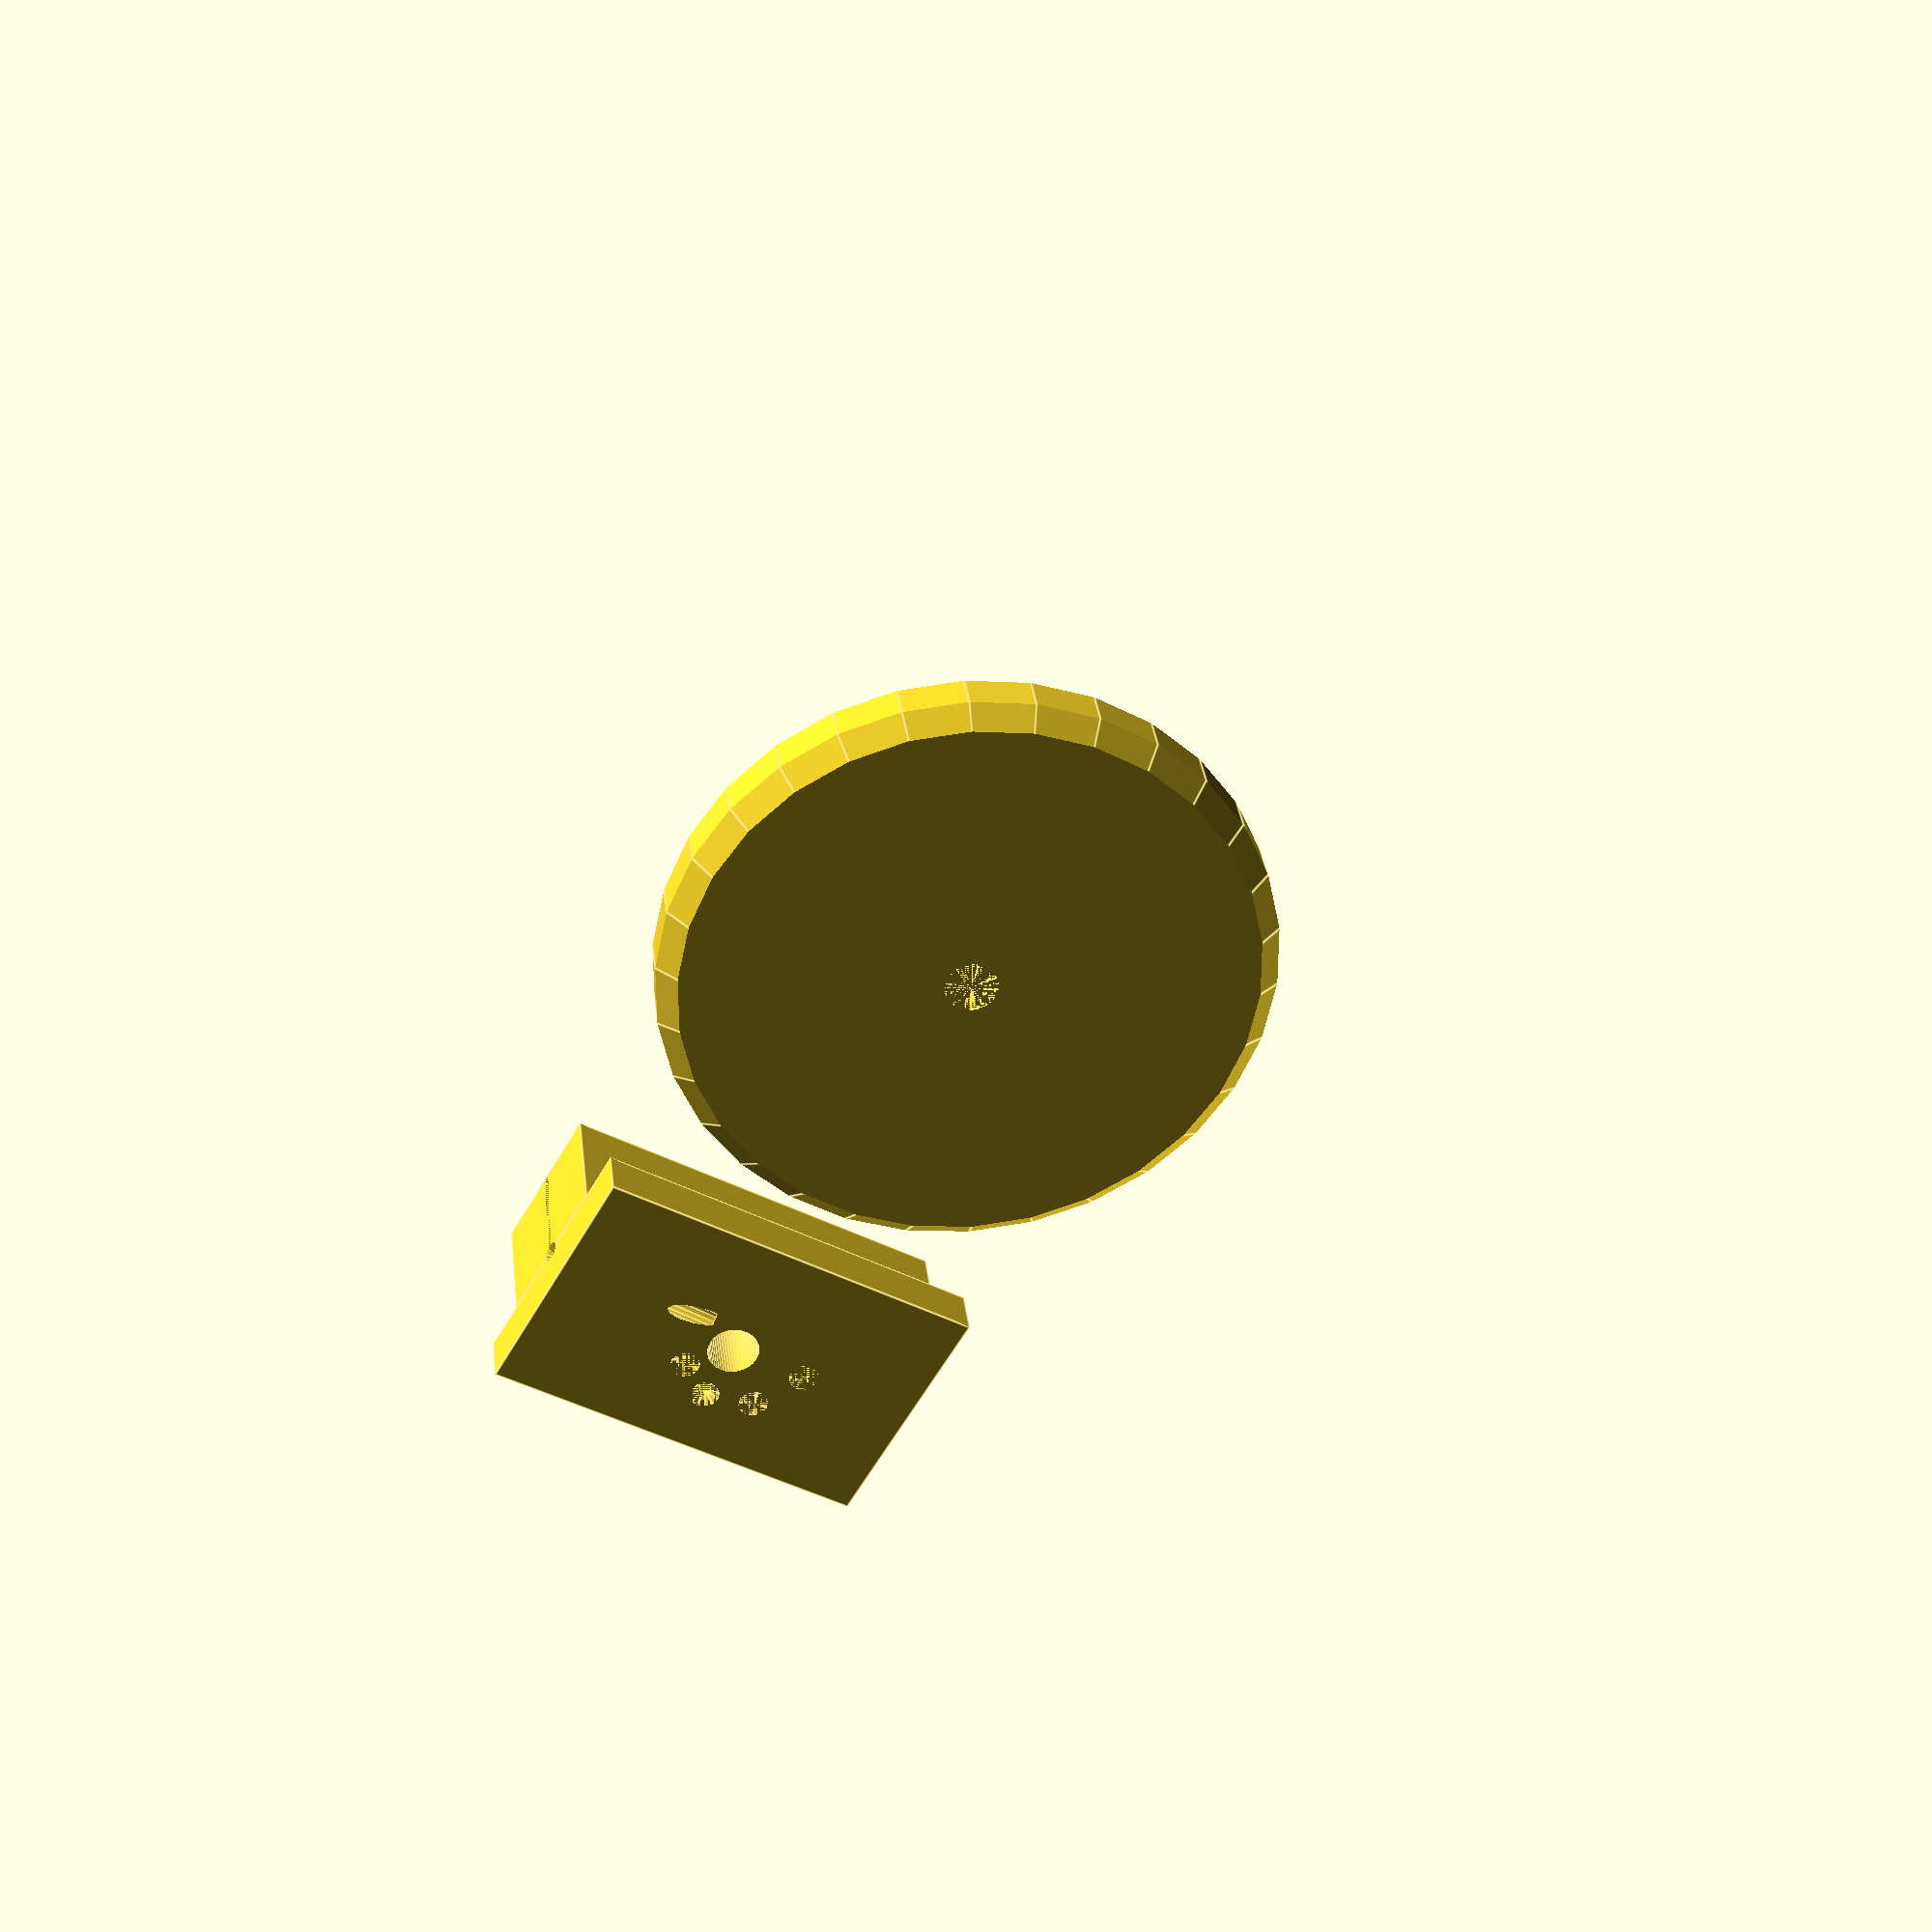
<openscad>
/*
Copyright (c) 2013 Chad Kirby

Permission is hereby granted, free of charge, to any person obtaining a copy
of this software and associated documentation files (the "Software"), to deal
in the Software without restriction, including without limitation the rights
to use, copy, modify, merge, publish, distribute, sublicense, and/or sell
copies of the Software, and to permit persons to whom the Software is
furnished to do so, subject to the following conditions:

The above copyright notice and this permission notice shall be included in
all copies or substantial portions of the Software.

THE SOFTWARE IS PROVIDED "AS IS", WITHOUT WARRANTY OF ANY KIND, EXPRESS OR
IMPLIED, INCLUDING BUT NOT LIMITED TO THE WARRANTIES OF MERCHANTABILITY,
FITNESS FOR A PARTICULAR PURPOSE AND NONINFRINGEMENT. IN NO EVENT SHALL THE
AUTHORS OR COPYRIGHT HOLDERS BE LIABLE FOR ANY CLAIM, DAMAGES OR OTHER
LIABILITY, WHETHER IN AN ACTION OF CONTRACT, TORT OR OTHERWISE, ARISING FROM,
OUT OF OR IN CONNECTION WITH THE SOFTWARE OR THE USE OR OTHER DEALINGS IN
THE SOFTWARE.
*/

// 3/16"
steel_mandrel_diameter = 4.7625; 
wire_diameter = 1;
printer_fudge_factor = 0.21;

translate([-20, 55, base_height])
  rotate([180,0,0])
    winder_base();
winder();

base_height=17.5;
base_length = 40;
base_width=25;
base_width_narrow = base_width-10;
winder_radius = 30;
winder_height = 8;

module winder_base() {
  stepDelta = wire_diameter/20;
  difference() {
  	union() {
      cube(size=[base_length, base_width_narrow, base_height-5], center=false);
      translate([0,-(base_width-base_width_narrow)/2,base_height-5])
    	cube(size=[base_length, base_width, 5], center=false);
    }
    translate([base_length/2,base_width_narrow/2,1.5]) mandrel_hole();
    // split the base to clamp the mandrel
    translate([0,base_width_narrow/2-0.5,0]) cube(size=[base_length, 1, base_height-5], center=false);
    for (offset = [5 : 1 : base_width/2 - 4]) 
      translate([
        base_length/2 + offset * cos(0+45*offset),
        base_width_narrow/2 + offset * sin(0+45*offset),
        0]) tailHole();
    translate([0,base_width_narrow/2,base_height-5.1]) rotate([0,71,9]) tailHole(false, 20, wire_diameter);
  }
}

module tailHole(fan = true, base_length = 10, r = wire_diameter/2+printer_fudge_factor) {
  translate([0,0,base_height-base_length])
    cylinder(r=r, h=base_length, center=false, $fn=12);
  if (fan)
    translate([0,0,base_height-1])
      cylinder(r2=1.5, r1=0.5/2, h=1, center=false, $fn=12);
}

module winder() {
  intersection() {
  difference() {
    union() {
      cylinder(r=winder_radius, h=winder_height, center=false);
      translate([0,0,winder_height])
      difference() {
        cylinder(r=base_width/2, h=steel_mandrel_diameter+wire_diameter, center=false);

        translate([0,0,steel_mandrel_diameter - wire_diameter*2])
          cylinder(r=base_width/2-4, h=steel_mandrel_diameter, center=false);

        translate([0,0,steel_mandrel_diameter])
          rotate([90,0,0])
            cylinder(r=wire_diameter*2, h=base_width, center=true, $fn=4);

        translate([0,0,steel_mandrel_diameter])
          union() {
              cube([base_width/2, base_width/2, wire_diameter]);
              rotate([0,0,180]) cube([base_width/2, base_width/2, wire_diameter]);
            }
      }
      translate([0,0,winder_height])
      cylinder(r=steel_mandrel_diameter, h=steel_mandrel_diameter/2, center=false);
      translate([0,0,winder_height+steel_mandrel_diameter/2+0.001])
      cylinder(r1=base_width/2-4, r2=steel_mandrel_diameter/2+1.26, h=steel_mandrel_diameter/2, center=false);
    }
    mandrel_hole();
    // easy edges finger grips
    for (a = [360 : 45 : 45]) {
      translate([
        (winder_radius+3) * cos(a),
        (winder_radius+3) * sin(a),
        0
        ]) scallop(winder_height);
    }
  }
  translate([0,0,-winder_radius+2])
    cylinder(r1=0, r2=winder_radius*2, h=winder_radius*2, center=false);
  translate([0,0,winder_radius+winder_height-2])
    rotate([180,0,0])
      cylinder(r1=0, r2=winder_radius*2, h=winder_radius*2, center=false);
  }
}

module scallop(winder_height) {
  translate([0,0,10-2]) rotate([180,0,0])
    cylinder(r1=10+5, r2=10-2, h=7, center=true);
  cylinder(r1=10+5, r2=10-2, h=7, center=true);
  cylinder(r=10, h=winder_height, center=false);
}

module mandrel_hole() {
  cylinder(r=steel_mandrel_diameter/2+printer_fudge_factor, h=base_height, center=false, $fn=60);
}
</openscad>
<views>
elev=327.2 azim=150.0 roll=173.3 proj=p view=edges
</views>
